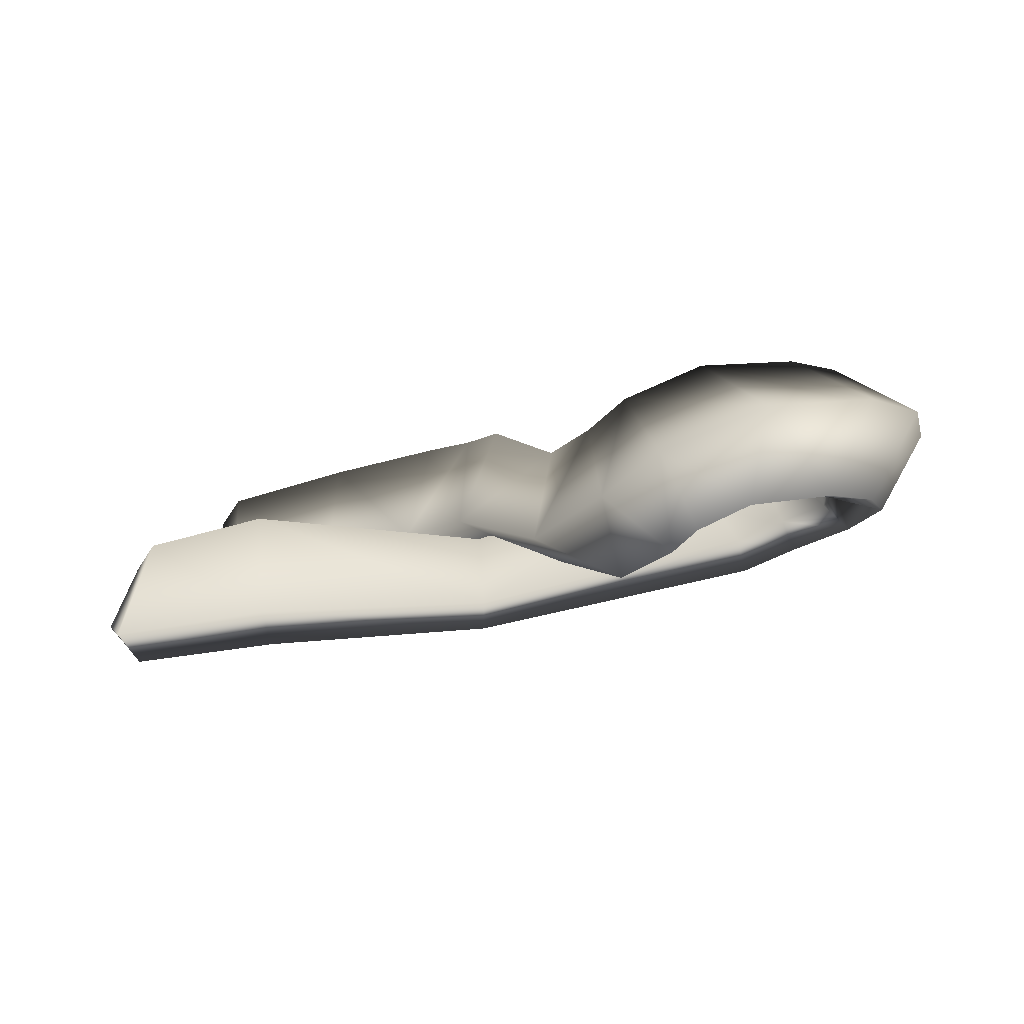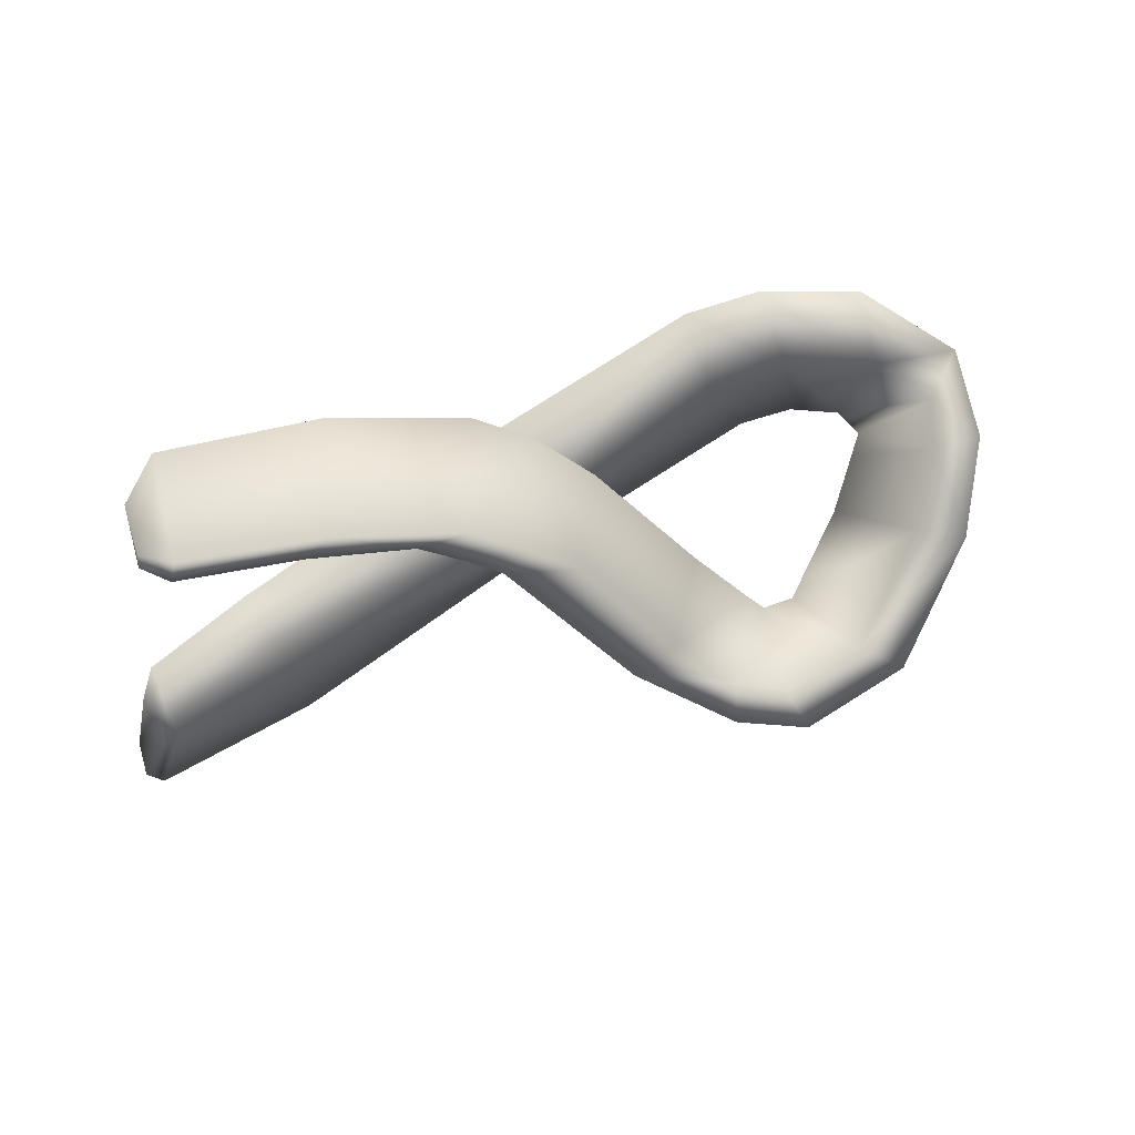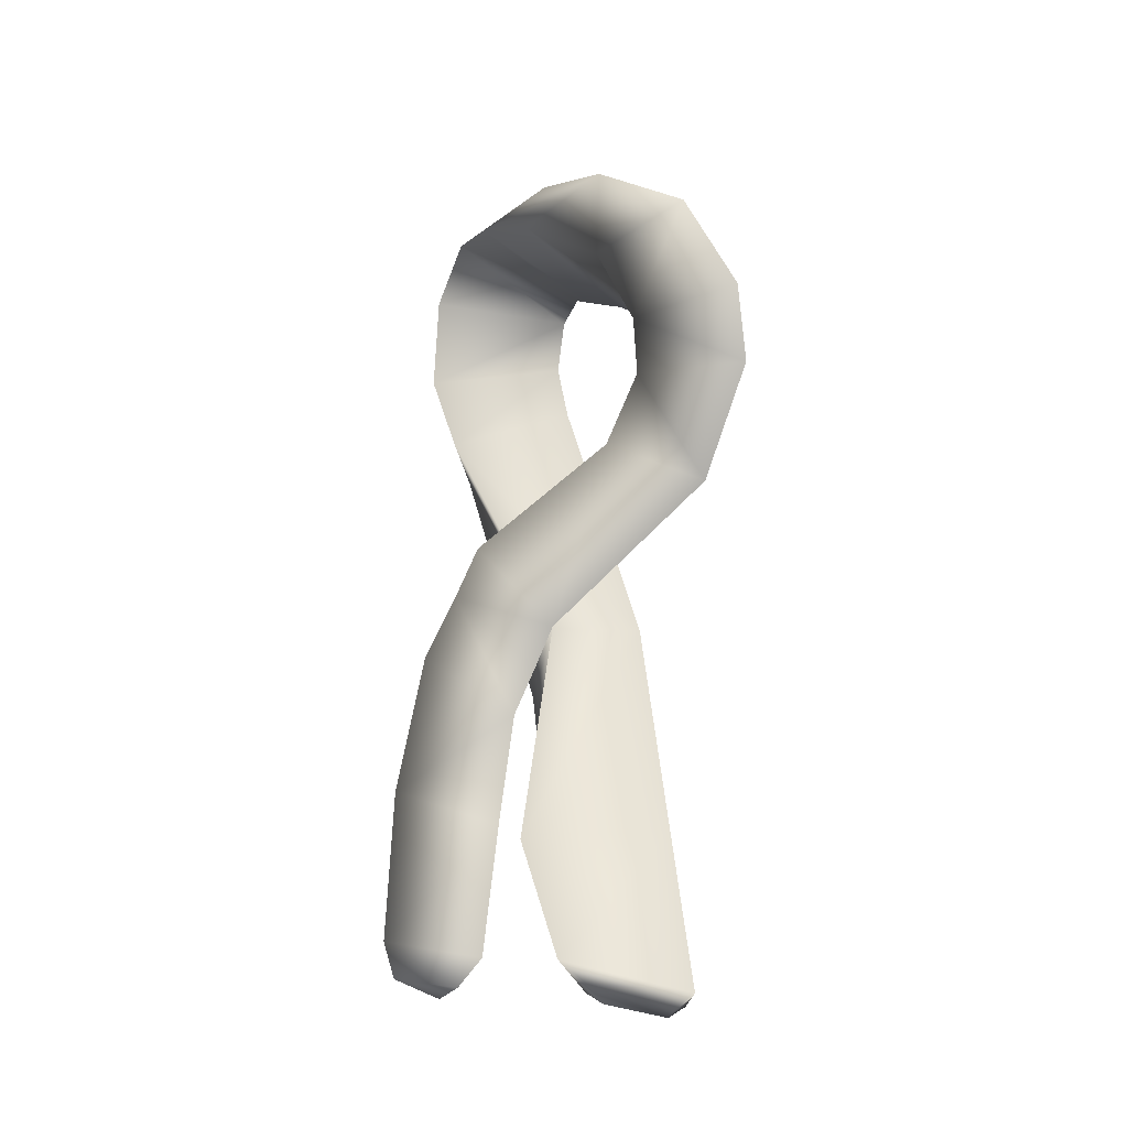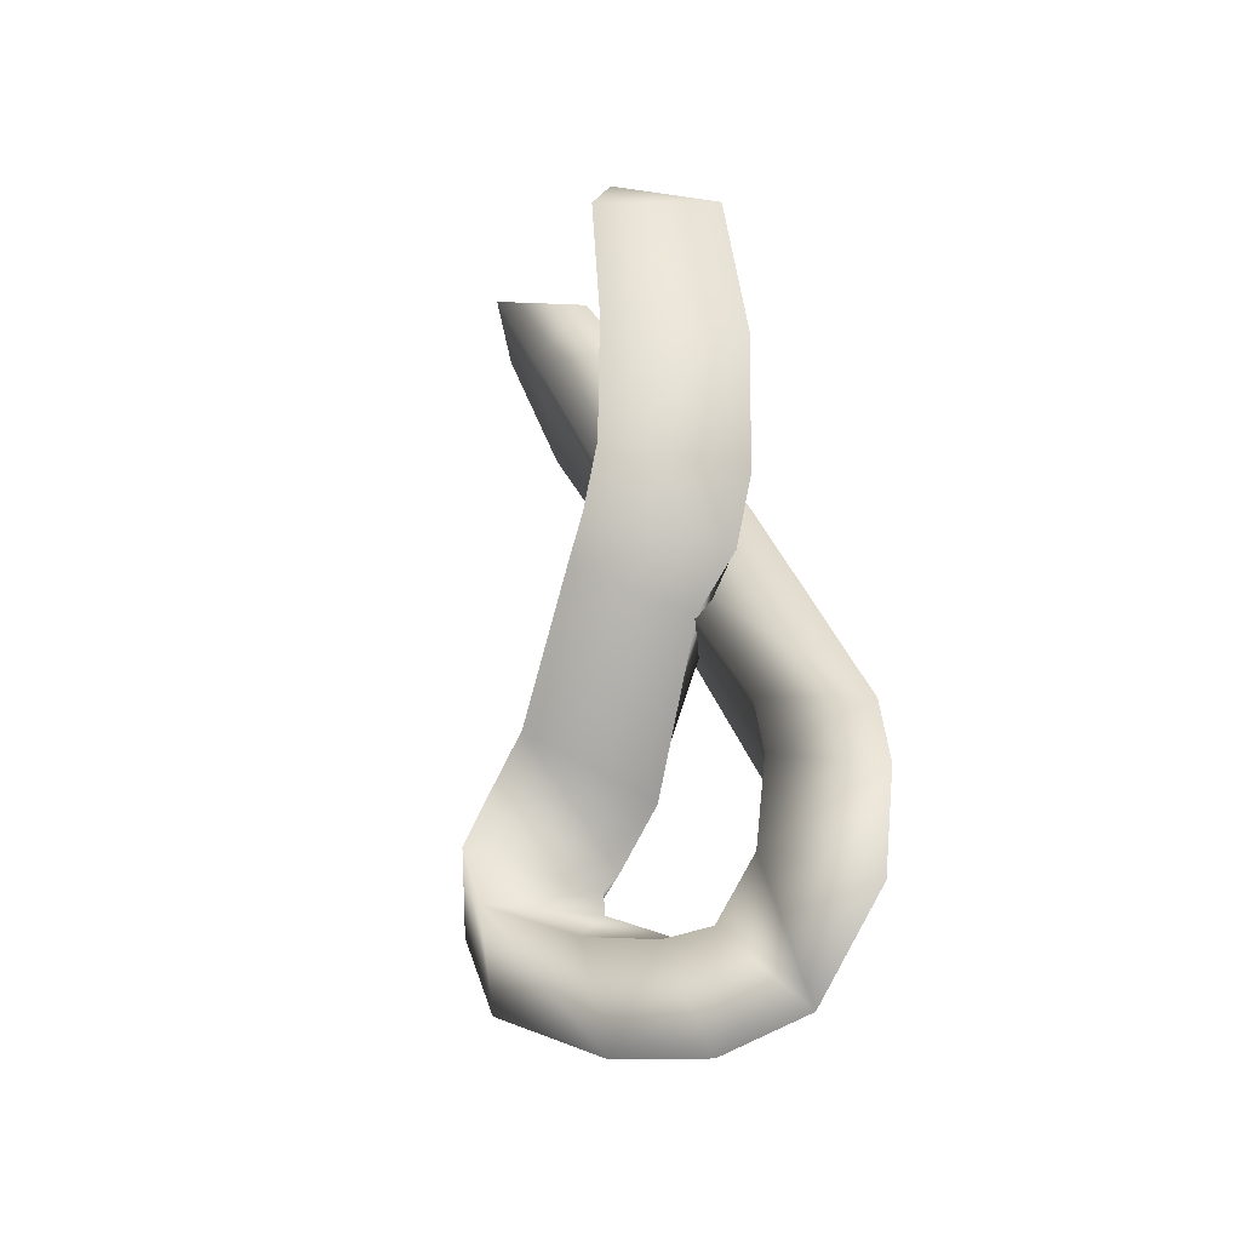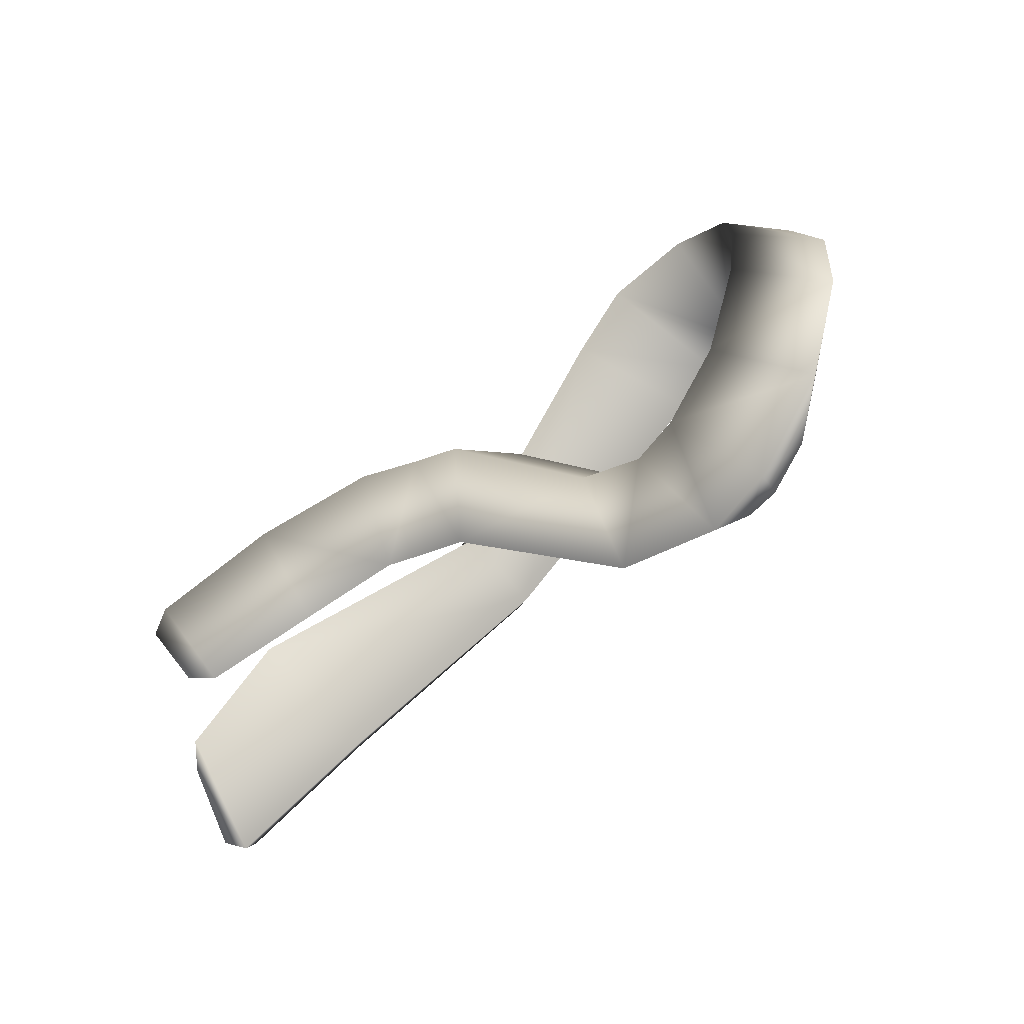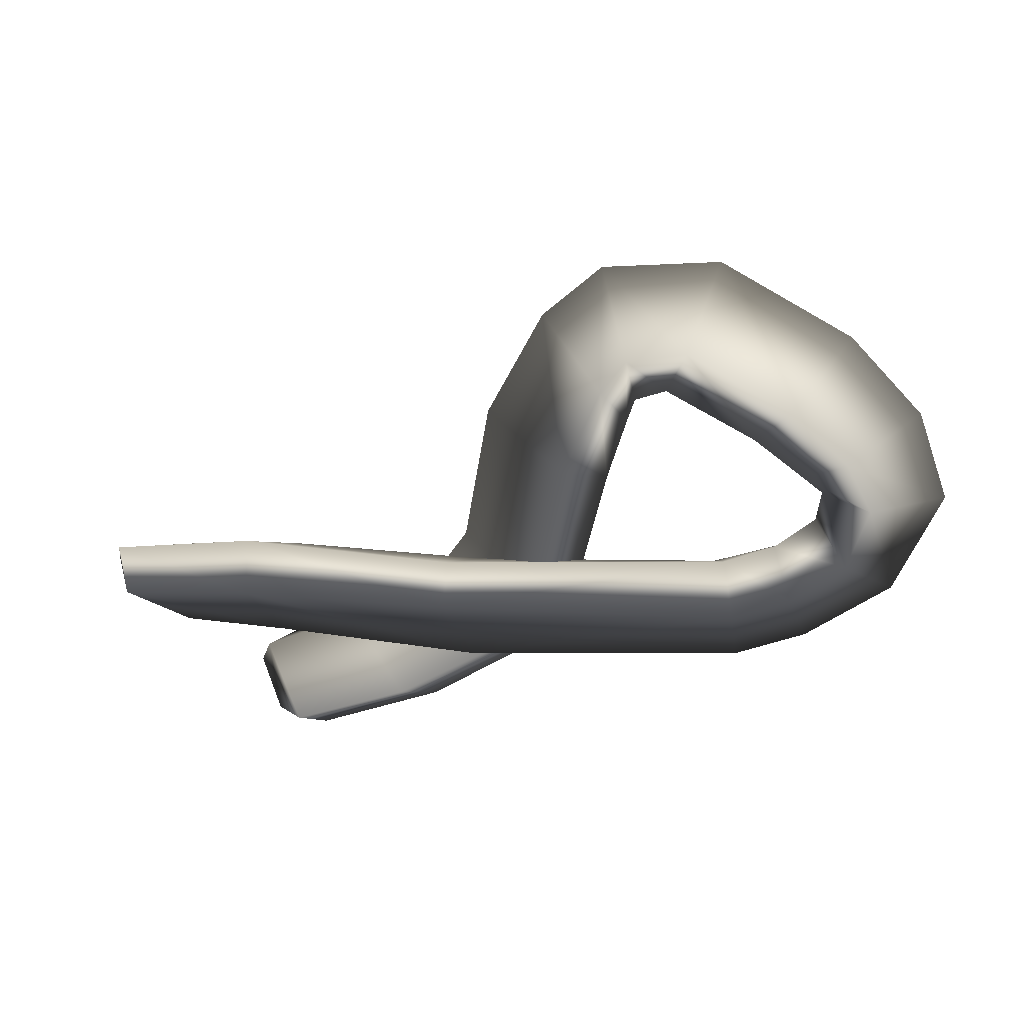
<metadata>
{"format":"obj","ext":"obj","renderer":"f3d","projection":"perspective","resolution":1024,"background":"white","views":[{"elev":-48.1,"azim":-171.1,"up":"+Z"},{"elev":62.1,"azim":151.5,"up":"+Z"},{"elev":55.2,"azim":87.8,"up":"+Y"},{"elev":51.5,"azim":-108.5,"up":"+Z"},{"elev":74.5,"azim":140.3,"up":"+Y"},{"elev":-9.0,"azim":-155.6,"up":"+Y"}]}
</metadata>
<code>
g ENV_S05_Vines_Knot01_MO
v -0.07457 0.1343 -0.003398
v -0.01112 0.0878 0.03668
v 0.1199 0.2194 0.01596
v 0.06775 0.04018 0.08466
v 0.06298 0.2608 -0.01658
v -0.107 0.4338 -0.2802
v -0.2487 0.3114 -0.2773
v -0.2436 0.5779 -0.351
v -0.3495 0.4301 -0.3506
v -0.3505 0.6528 -0.3407
v -0.398 0.4781 -0.3538
v -0.4935 0.4894 -0.3178
v -0.5395 0.6595 -0.2633
v -0.6435 0.3946 -0.2135
v -0.2977 0.6324 -0.1643
v -0.2264 0.5761 -0.1682
v -0.1482 0.4887 -0.1147
v 0.03881 0.3239 0.1457
v -0.02593 0.3708 0.1056
v 0.1868 0.18 0.05327
v 0.3661 0.1251 0.08496
v 0.2797 -0.03054 0.1323
v 0.5823 0.0761 0.1175
v 0.5375 -0.07548 0.1693
v 0.5977 -0.04951 0.1935
v -0.3814 0.4317 -0.2683
v -0.3628 0.3986 -0.2592
v -0.2986 0.3135 -0.1939
v -0.4366 0.6422 -0.1094
v -0.7297 0.5374 -0.1302
v -0.8228 0.4135 -0.03263
v -0.72 0.3092 -0.1429
v -0.8417 0.2785 0.05419
v -0.744 0.2359 -0.09421
v -0.7221 0.1328 0.1331
v -0.6849 0.1501 -0.04525
v -0.5782 0.09692 -0.02981
v -0.5542 0.05531 0.149
v -0.477 0.07068 -0.04678
v -0.6439 0.2957 0.1717
v -0.7112 0.3791 0.1261
v -0.684 0.4457 0.08131
v -0.6019 0.5371 0.005844
v -0.4325 0.4455 -0.2522
v -0.398 0.4781 -0.3538
v -0.3495 0.4301 -0.3506
v -0.4935 0.4894 -0.3178
v -0.2487 0.3114 -0.2773
v -0.5617 0.3648 -0.1628
v -0.6435 0.3946 -0.2135
v -0.72 0.3092 -0.1429
v -0.1475 0.2011 0.06044
v -0.07457 0.1343 -0.003398
v -0.01112 0.0878 0.03668
v -0.6294 0.3038 -0.1088
v -0.744 0.2359 -0.09421
v -0.0788 0.1128 0.1058
v -0.6586 0.2774 -0.08898
v -0.6849 0.1501 -0.04525
v -0.6381 0.2351 -0.06291
v 0.01244 0.05682 0.1644
v 0.06775 0.04018 0.08466
v 0.2797 -0.03054 0.1323
v 0.1255 0.2712 0.1998
v 0.2472 -0.02643 0.2259
v 0.5375 -0.07548 0.1693
v 0.3369 0.1978 0.2527
v 0.5241 -0.07808 0.2582
v 0.574 0.1337 0.2739
v 0.6215 0.05013 0.1587
v 0.6187 0.08639 0.2603
v -0.5048 0.2315 0.1856
v -0.4269 0.02287 0.1273
v -0.5585 0.1936 -0.04856
v -0.5782 0.09692 -0.02981
v -0.3814 0.2019 0.1487
v -0.4701 0.1701 -0.06284
v -0.477 0.07068 -0.04678
v 0.04073 0.1021 -0.1586
v 0.06274 0.0316 0.01975
v 0.04073 0.1021 -0.1586
v 0.4527 0.1447 -0.1802
v 0.03292 0.2091 -0.01726
v 0.0267 0.1825 -0.1693
v 0.4732 0.09347 -0.002717
v 0.7137 0.1576 -0.2015
v 0.4471 0.2448 -0.1911
v 0.4527 0.1447 -0.1802
v 0.4705 0.2723 0.04894
v 0.6685 0.1181 -0.048
v 0.7292 0.246 -0.2105
v 0.7137 0.1576 -0.2015
v 0.7403 0.1791 -0.1715
v 0.6806 0.2785 -0.002474
v 0.7521 0.2359 -0.1772
v 0.7113 0.2576 -0.04362
v 0.703 0.1542 -0.07303
v 0.7403 0.1791 -0.1715
g ENV_S05_Vines_Knot01_MO_0
f 3 2 1
f 2 3 4
f 5 3 1
f 6 5 1
f 7 6 1
f 8 6 7
f 9 8 7
f 10 8 9
f 11 10 9
f 10 11 12
f 13 10 12
f 13 12 14
f 10 15 8
f 15 10 13
f 8 16 6
f 15 16 8
f 6 17 5
f 16 17 6
f 18 3 5
f 17 19 5
f 19 18 5
f 3 18 20
f 3 20 4
f 20 21 4
f 21 22 4
f 21 23 22
f 23 24 22
f 24 23 25
f 15 26 16
f 16 27 17
f 26 27 16
f 17 28 19
f 27 28 17
f 26 15 29
f 29 15 13
f 29 13 30
f 30 13 14
f 31 30 14
f 32 31 14
f 33 31 32
f 34 33 32
f 35 33 34
f 36 35 34
f 35 36 37
f 38 35 37
f 38 37 39
f 35 40 33
f 40 35 38
f 33 41 31
f 40 41 33
f 31 42 30
f 41 42 31
f 43 29 30
f 42 43 30
f 44 29 43
f 44 26 29
f 45 26 44
f 26 45 27
f 45 46 27
f 27 46 28
f 47 45 44
f 46 48 28
f 47 44 49
f 49 44 43
f 50 47 49
f 51 50 49
f 28 48 52
f 48 53 52
f 28 52 19
f 53 54 52
f 55 49 43
f 55 51 49
f 42 55 43
f 56 51 55
f 52 57 19
f 54 57 52
f 57 18 19
f 58 55 42
f 58 56 55
f 41 58 42
f 59 56 58
f 60 58 41
f 60 59 58
f 40 60 41
f 57 54 61
f 54 62 61
f 62 63 61
f 18 57 64
f 57 61 64
f 18 64 20
f 63 65 61
f 61 65 64
f 63 66 65
f 64 67 20
f 65 67 64
f 67 21 20
f 66 68 65
f 65 68 67
f 68 66 25
f 67 69 21
f 68 69 67
f 69 23 21
f 23 70 25
f 23 69 70
f 68 25 71
f 70 71 25
f 69 71 70
f 69 68 71
f 72 40 38
f 60 40 72
f 72 38 73
f 73 38 39
f 74 60 72
f 59 60 74
f 75 59 74
f 74 72 76
f 76 72 73
f 75 74 77
f 77 74 76
f 78 75 77
f 79 78 77
f 80 73 39
f 81 80 39
f 80 81 82
f 83 76 73
f 80 83 73
f 84 77 76
f 84 79 77
f 83 84 76
f 85 80 82
f 83 80 85
f 85 82 86
f 79 84 87
f 88 79 87
f 84 83 89
f 89 83 85
f 87 84 89
f 90 85 86
f 89 85 90
f 88 87 91
f 92 88 91
f 93 92 91
f 87 89 94
f 94 89 90
f 91 87 94
f 95 93 91
f 93 95 96
f 96 95 91
f 96 91 94
f 96 94 90
f 97 90 86
f 97 96 90
f 98 97 86
f 97 98 96

</code>
